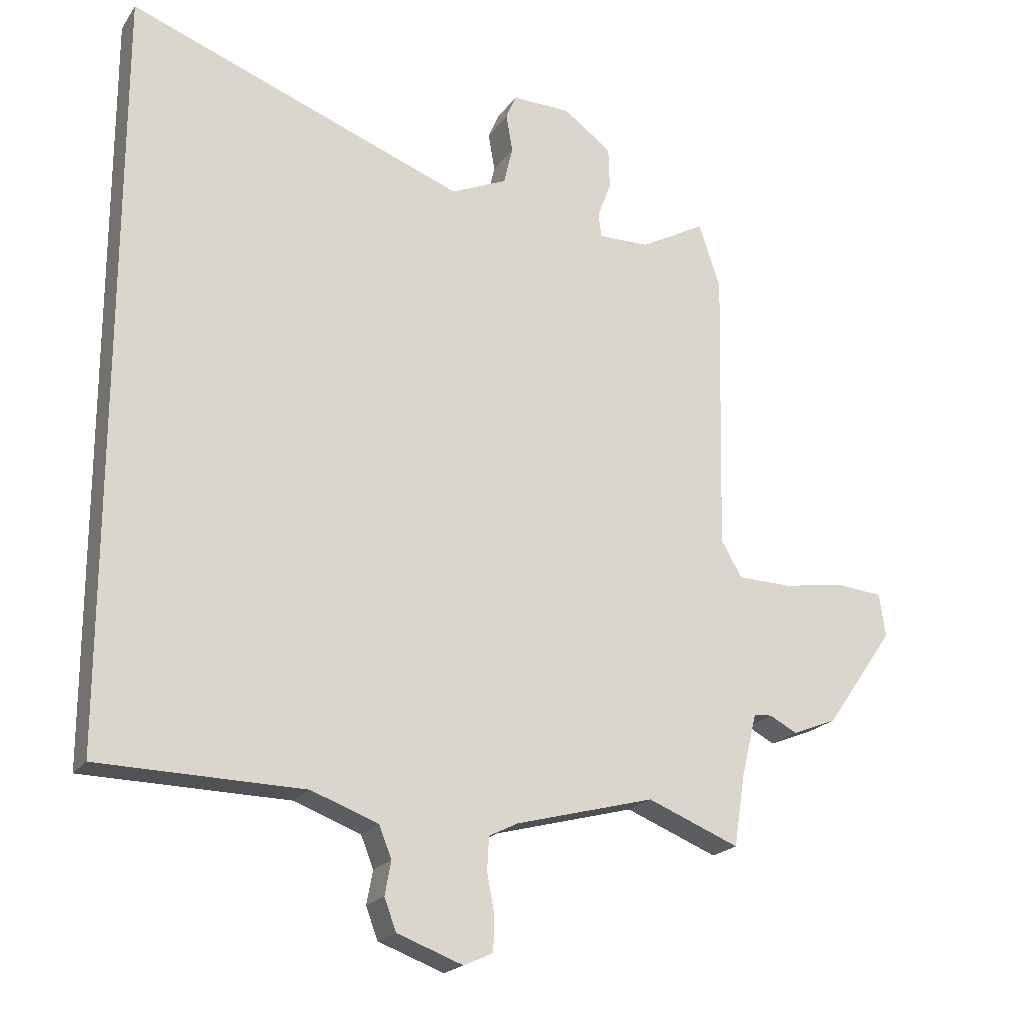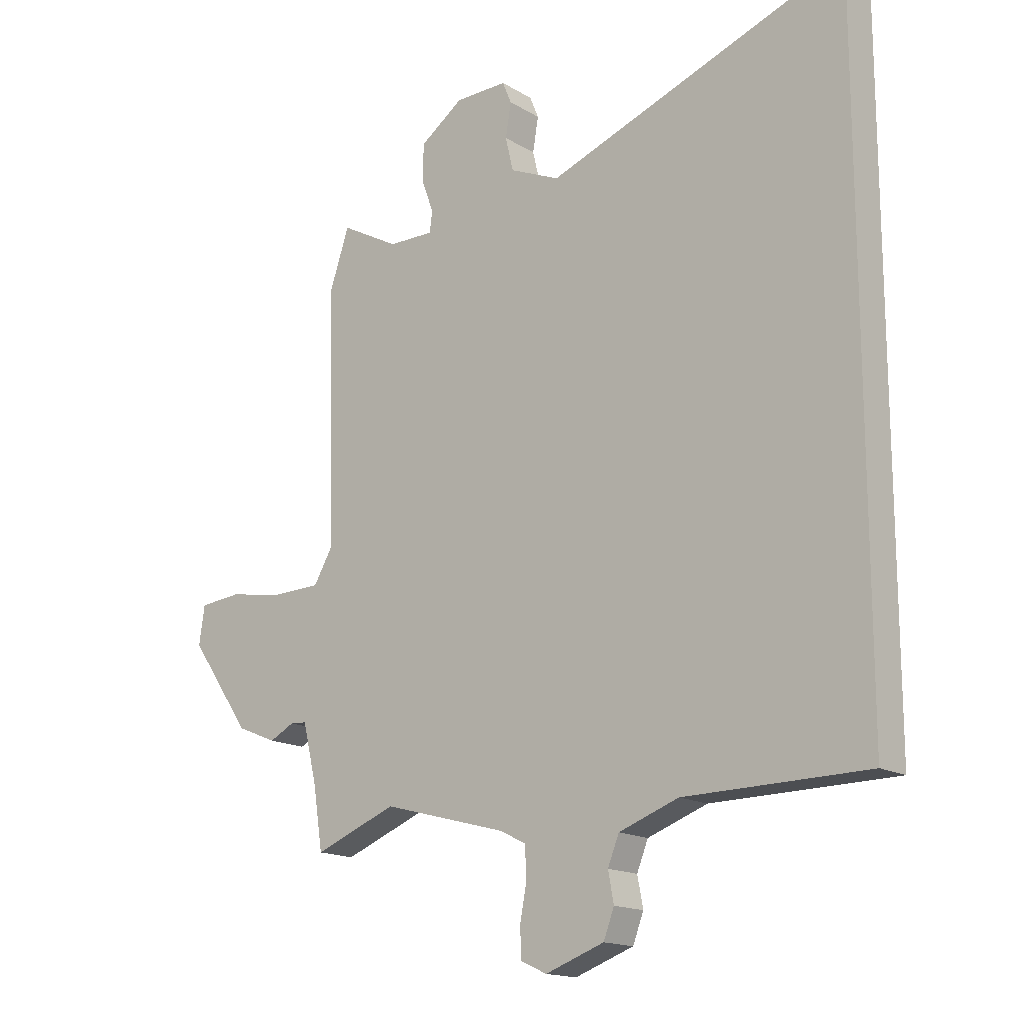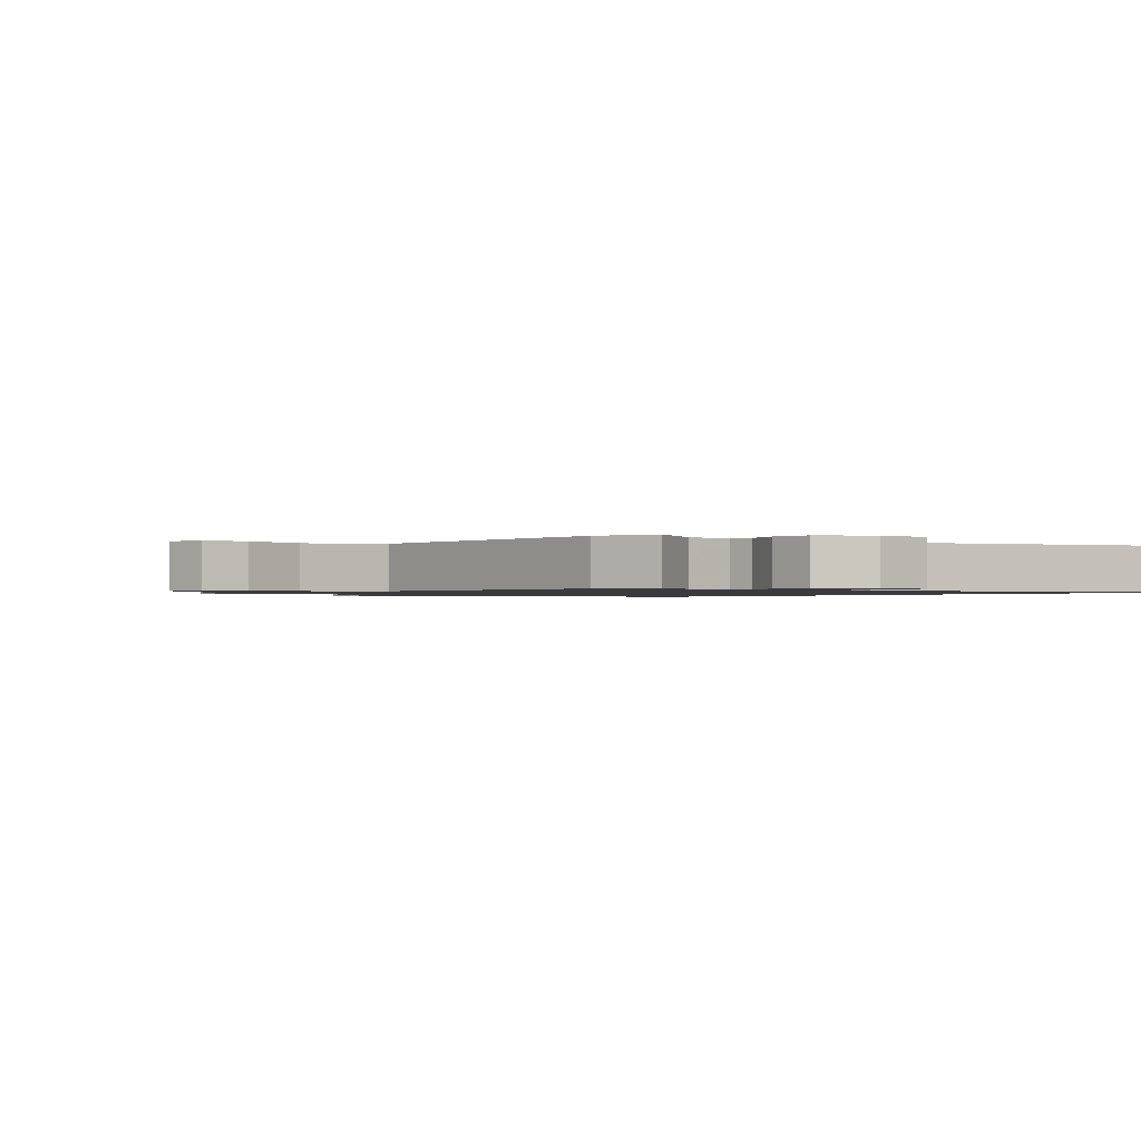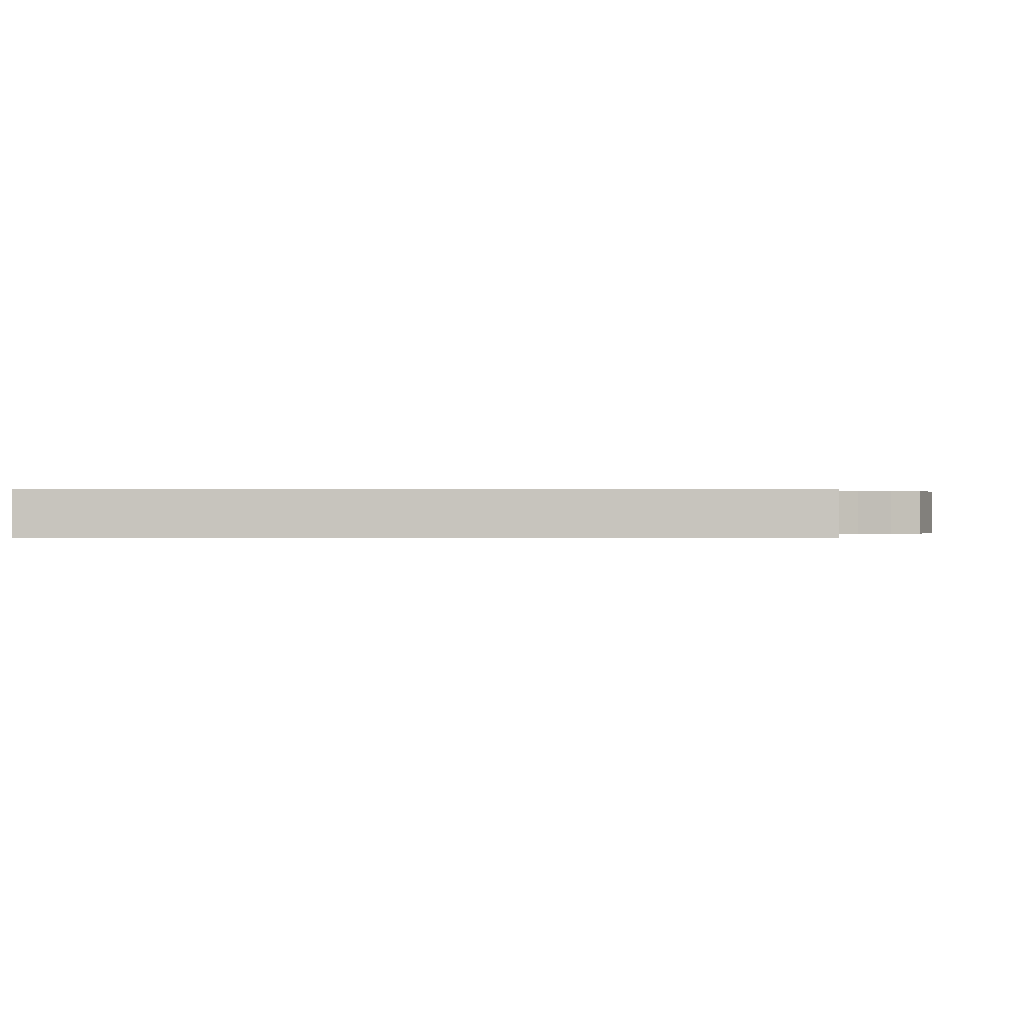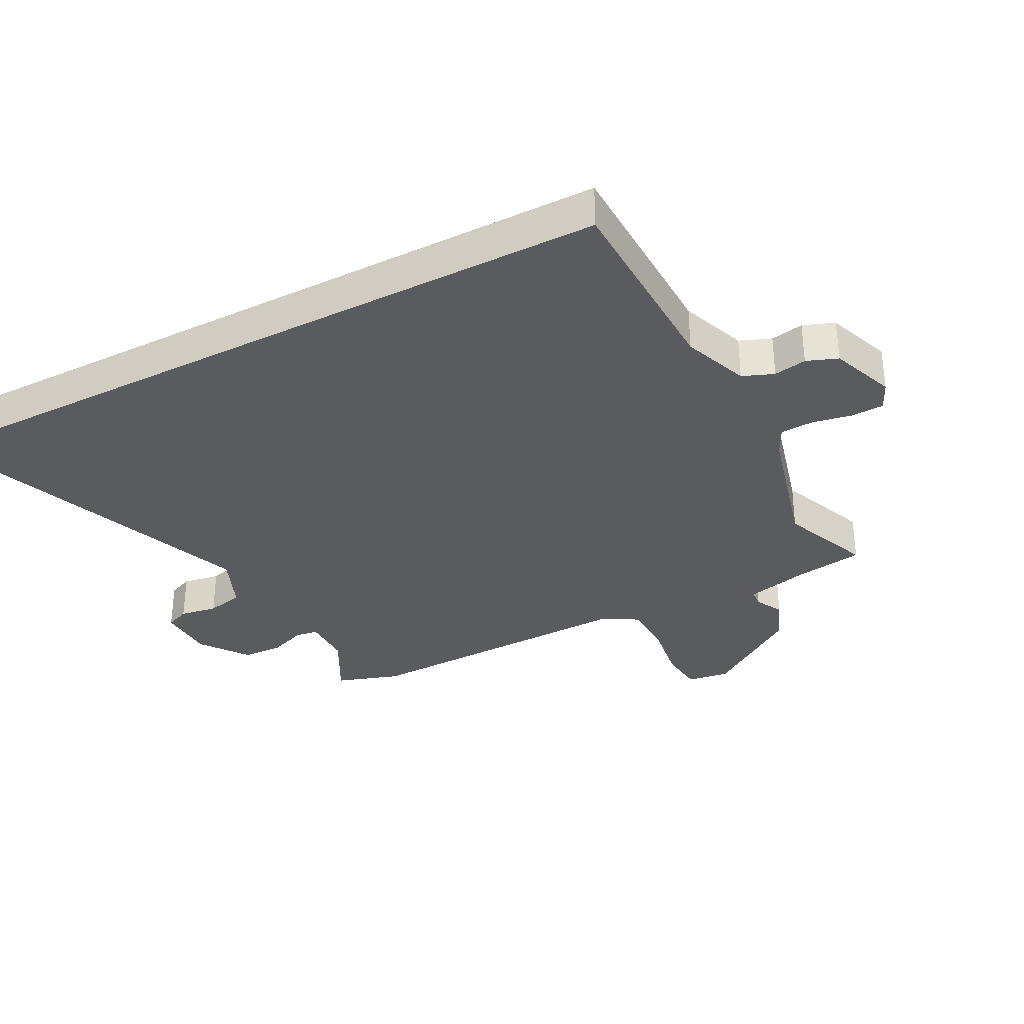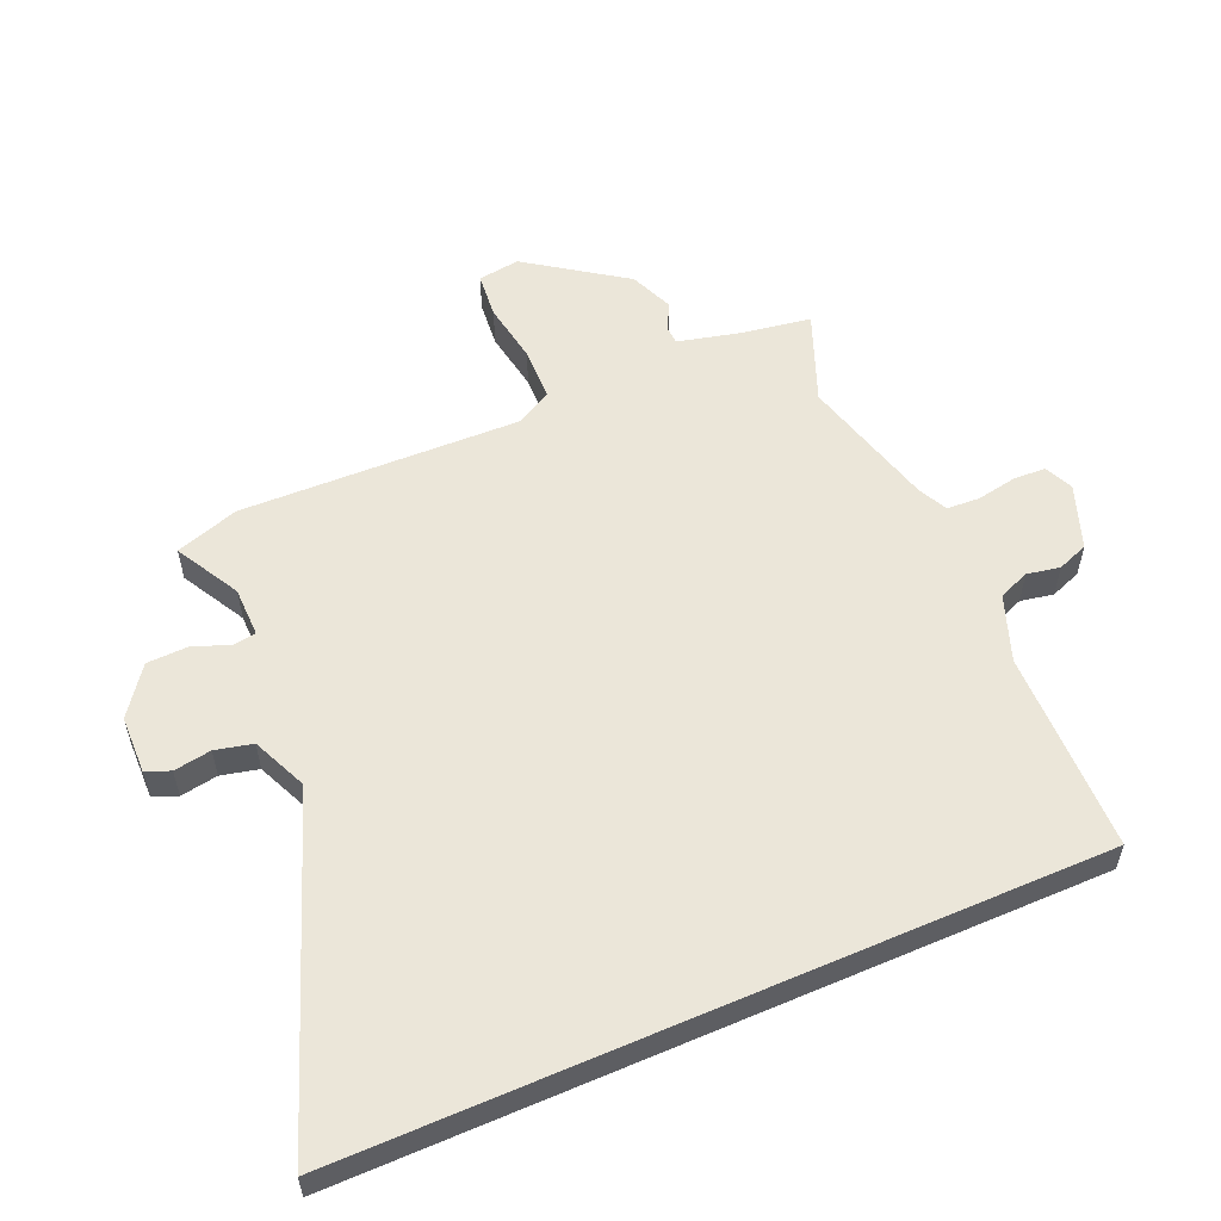
<metadata>
{"format":"obj","ext":"obj","renderer":"f3d","projection":"perspective","resolution":1024,"background":"white","views":[{"elev":-20.7,"azim":155.1,"up":"+Z"},{"elev":-16.1,"azim":39.3,"up":"+Z"},{"elev":-1.1,"azim":-41.6,"up":"+Y"},{"elev":0.2,"azim":90.8,"up":"+Y"},{"elev":-33.1,"azim":117.8,"up":"+Y"},{"elev":55.9,"azim":66.5,"up":"+Y"}]}
</metadata>
<code>
v -0.519 0.07 0.443
v -0.485 0.07 0.545
v -0.381 0.07 0.488
v -0.3 0.07 0.487
v -0.295 0.07 0.524
v -0.317 0.07 0.583
v -0.315 0.07 0.649
v -0.238 0.07 0.705
v -0.145 0.07 0.707
v -0.129 0.07 0.668
v -0.139 0.07 0.608
v -0.125 0.07 0.548
v -0.036 0.07 0.509
v 0.5 0.07 0.708
v 0.5 0.07 -0.486
v 0.176 0.07 -0.491
v 0.07 0.07 -0.53
v 0.05 0.07 -0.58
v 0.06 0.07 -0.633
v 0.041 0.07 -0.683
v -0.063 0.07 -0.721
v -0.109 0.07 -0.7
v -0.111 0.07 -0.647
v -0.099 0.07 -0.583
v -0.102 0.07 -0.53
v -0.148 0.07 -0.507
v -0.369 0.07 -0.448
v -0.515 0.07 -0.506
v -0.532 0.07 -0.396
v -0.557 0.07 -0.293
v -0.586 0.07 -0.291
v -0.63 0.07 -0.314
v -0.701 0.07 -0.285
v -0.81 0.07 -0.129
v -0.8 0.07 -0.061
v -0.726 0.07 -0.054
v -0.627 0.07 -0.07
v -0.541 0.07 -0.068
v -0.508 0.07 -0.011
v -0.519 0 0.443
v -0.485 0 0.545
v -0.381 0 0.488
v -0.3 0 0.487
v -0.295 0 0.524
v -0.317 0 0.583
v -0.315 0 0.649
v -0.238 0 0.705
v -0.145 0 0.707
v -0.129 0 0.668
v -0.139 0 0.608
v -0.125 0 0.548
v -0.036 0 0.509
v 0.5 0 0.708
v 0.5 0 -0.486
v 0.176 0 -0.491
v 0.07 0 -0.53
v 0.05 0 -0.58
v 0.06 0 -0.633
v 0.041 0 -0.683
v -0.063 0 -0.721
v -0.109 0 -0.7
v -0.111 0 -0.647
v -0.099 0 -0.583
v -0.102 0 -0.53
v -0.148 0 -0.507
v -0.369 0 -0.448
v -0.515 0 -0.506
v -0.532 0 -0.396
v -0.557 0 -0.293
v -0.586 0 -0.291
v -0.63 0 -0.314
v -0.701 0 -0.285
v -0.81 0 -0.129
v -0.8 0 -0.061
v -0.726 0 -0.054
v -0.627 0 -0.07
v -0.541 0 -0.068
v -0.508 0 -0.011
f 34 35 36 37
f 34 37 38
f 31 32 33 34
f 30 31 34 38
f 29 30 38 39
f 27 28 29 39
f 21 22 23 24
f 21 24 25
f 18 19 20 21
f 17 18 21 25
f 16 17 25 26
f 13 14 15 16
f 12 13 16 26
f 8 9 10 11
f 5 6 7 8
f 4 5 8 11
f 39 1 2 3
f 39 3 4
f 12 26 27 39
f 4 11 12 39
f 76 75 74 73
f 77 76 73
f 73 72 71 70
f 77 73 70 69
f 78 77 69 68
f 78 68 67 66
f 63 62 61 60
f 64 63 60
f 60 59 58 57
f 64 60 57 56
f 65 64 56 55
f 55 54 53 52
f 65 55 52 51
f 50 49 48 47
f 47 46 45 44
f 50 47 44 43
f 42 41 40 78
f 43 42 78
f 78 66 65 51
f 78 51 50 43
f 1 40 41 2
f 2 41 42 3
f 3 42 43 4
f 4 43 44 5
f 5 44 45 6
f 6 45 46 7
f 7 46 47 8
f 8 47 48 9
f 9 48 49 10
f 10 49 50 11
f 11 50 51 12
f 12 51 52 13
f 13 52 53 14
f 14 53 54 15
f 15 54 55 16
f 16 55 56 17
f 17 56 57 18
f 18 57 58 19
f 19 58 59 20
f 20 59 60 21
f 21 60 61 22
f 22 61 62 23
f 23 62 63 24
f 24 63 64 25
f 25 64 65 26
f 26 65 66 27
f 27 66 67 28
f 28 67 68 29
f 29 68 69 30
f 30 69 70 31
f 31 70 71 32
f 32 71 72 33
f 33 72 73 34
f 34 73 74 35
f 35 74 75 36
f 36 75 76 37
f 37 76 77 38
f 38 77 78 39
f 39 78 40 1

</code>
